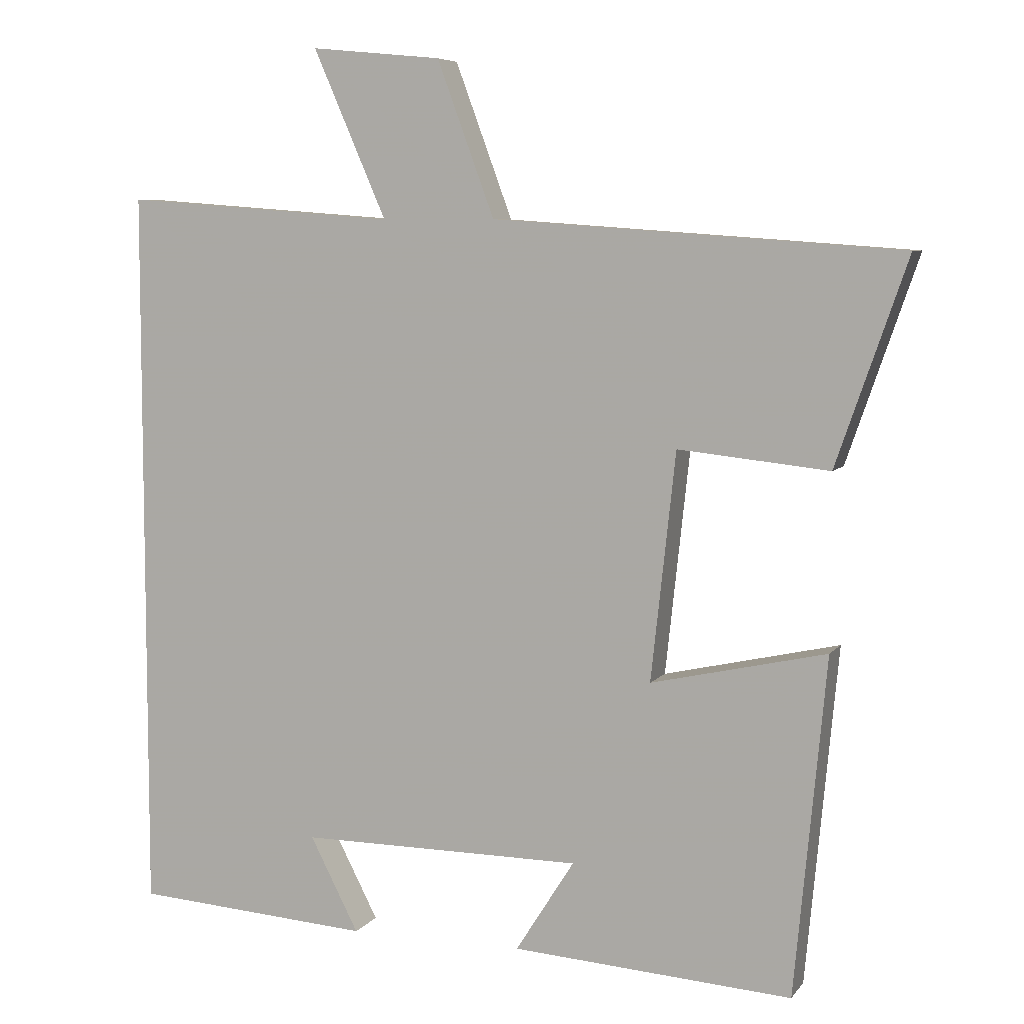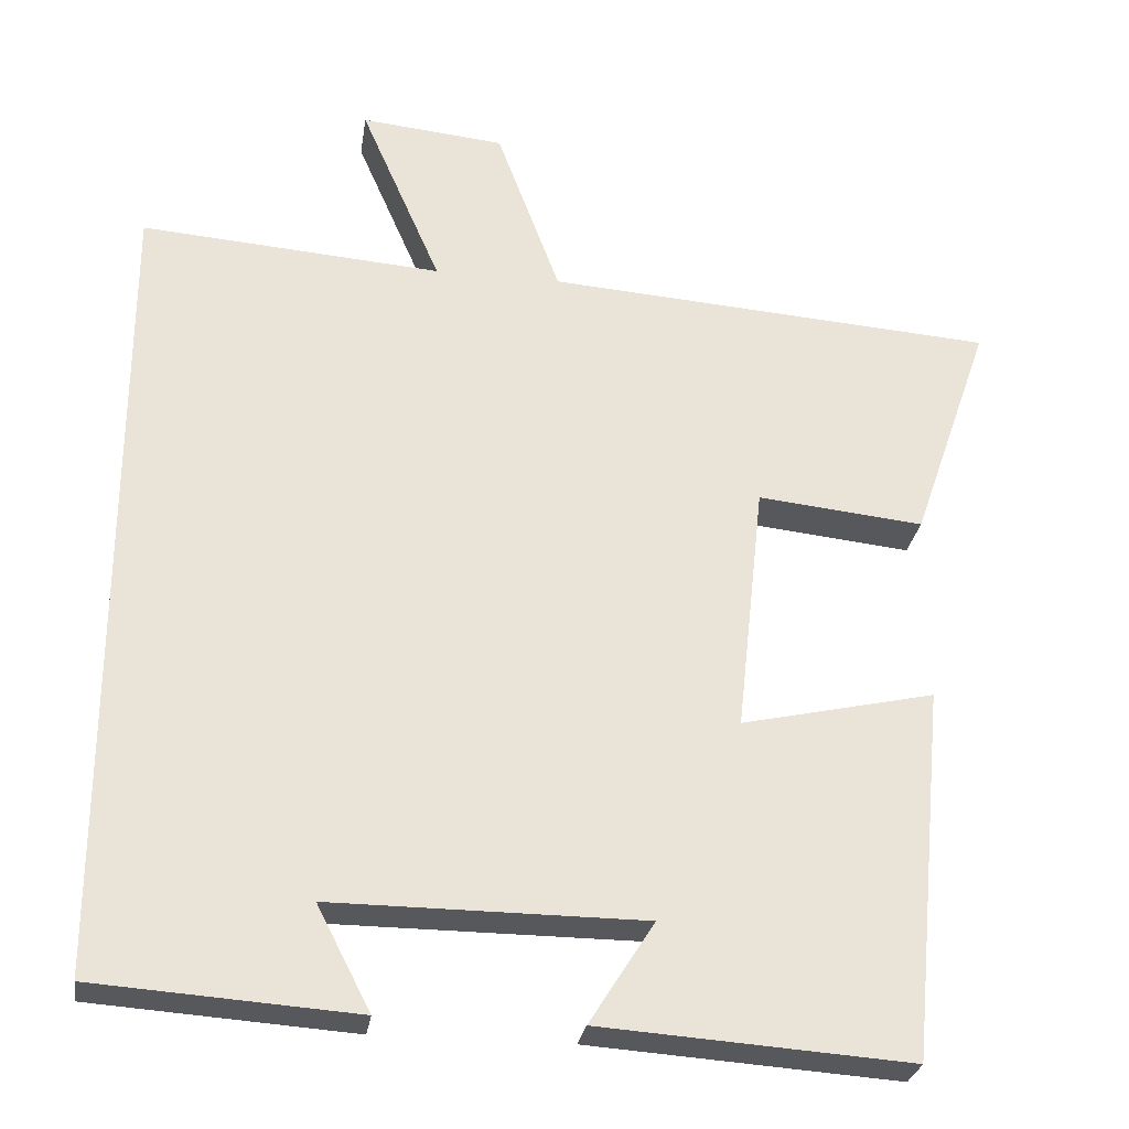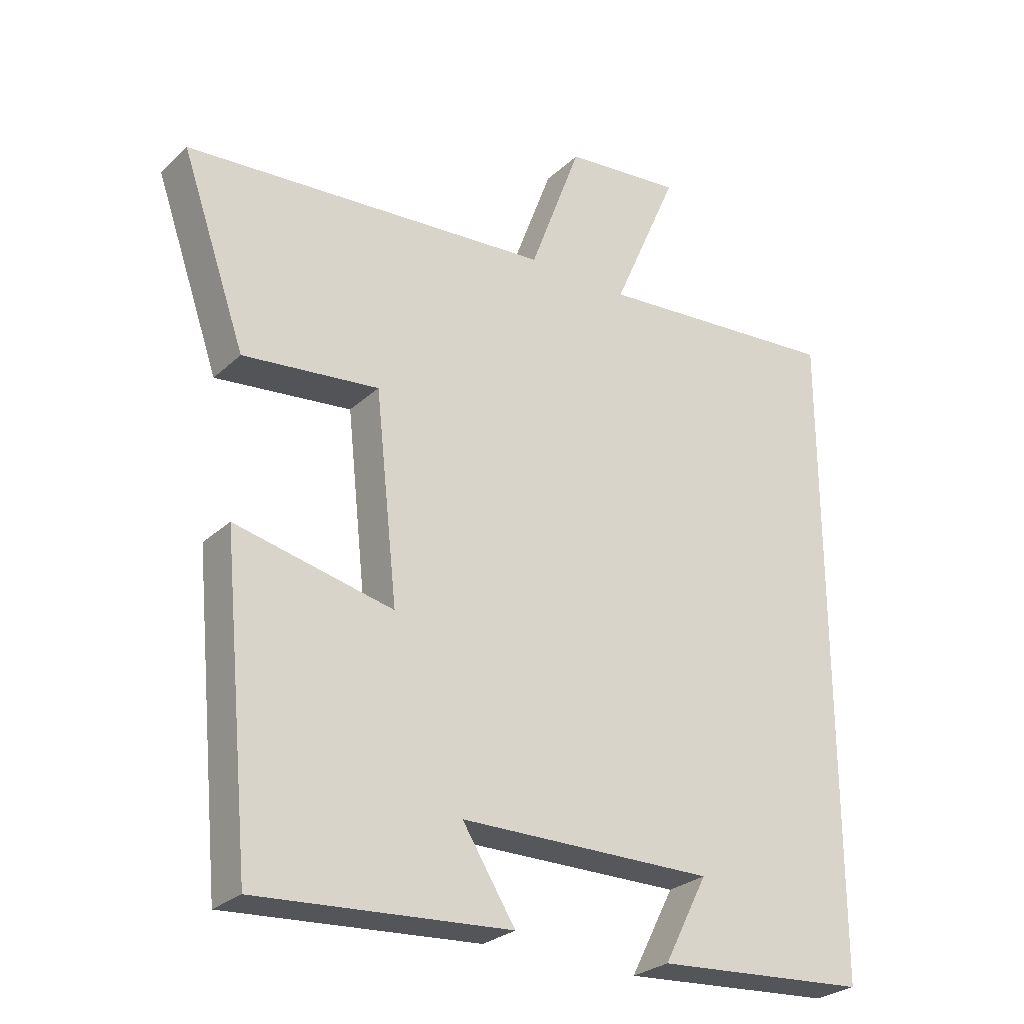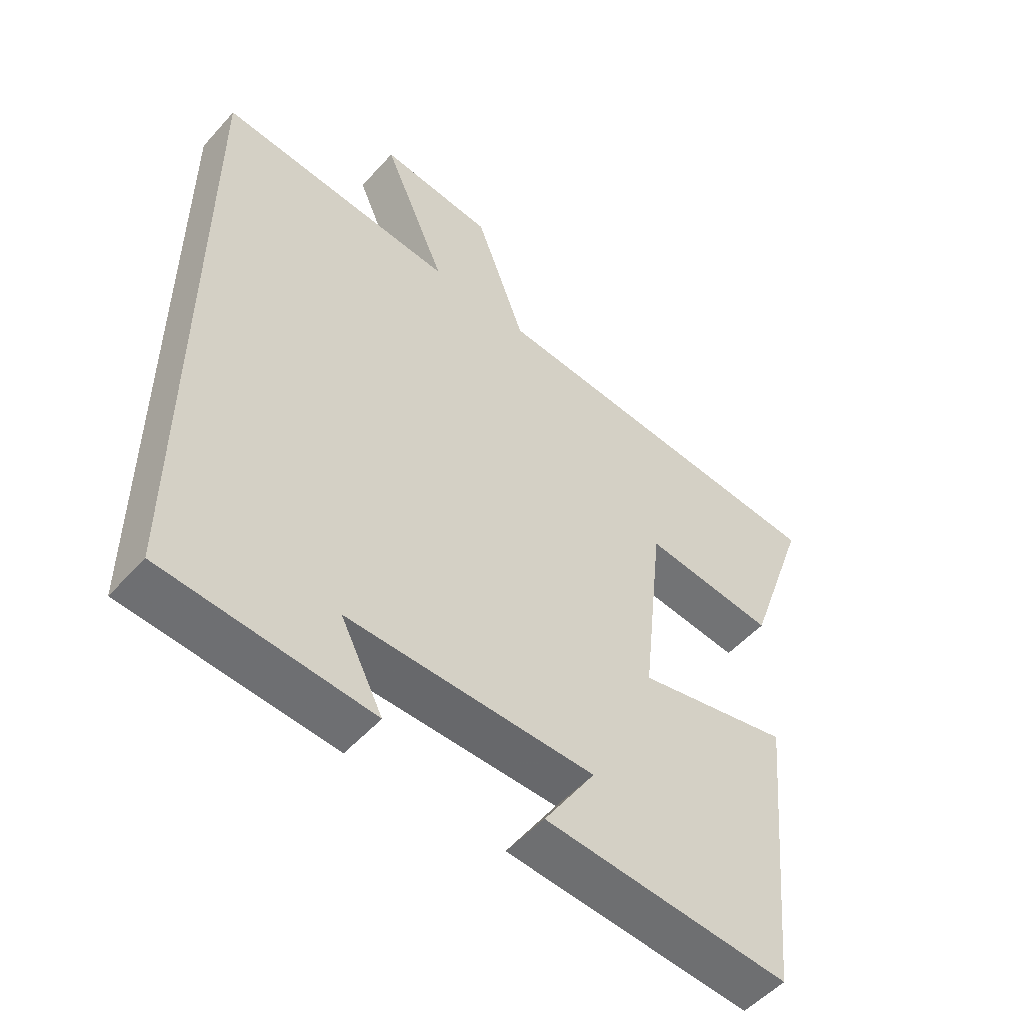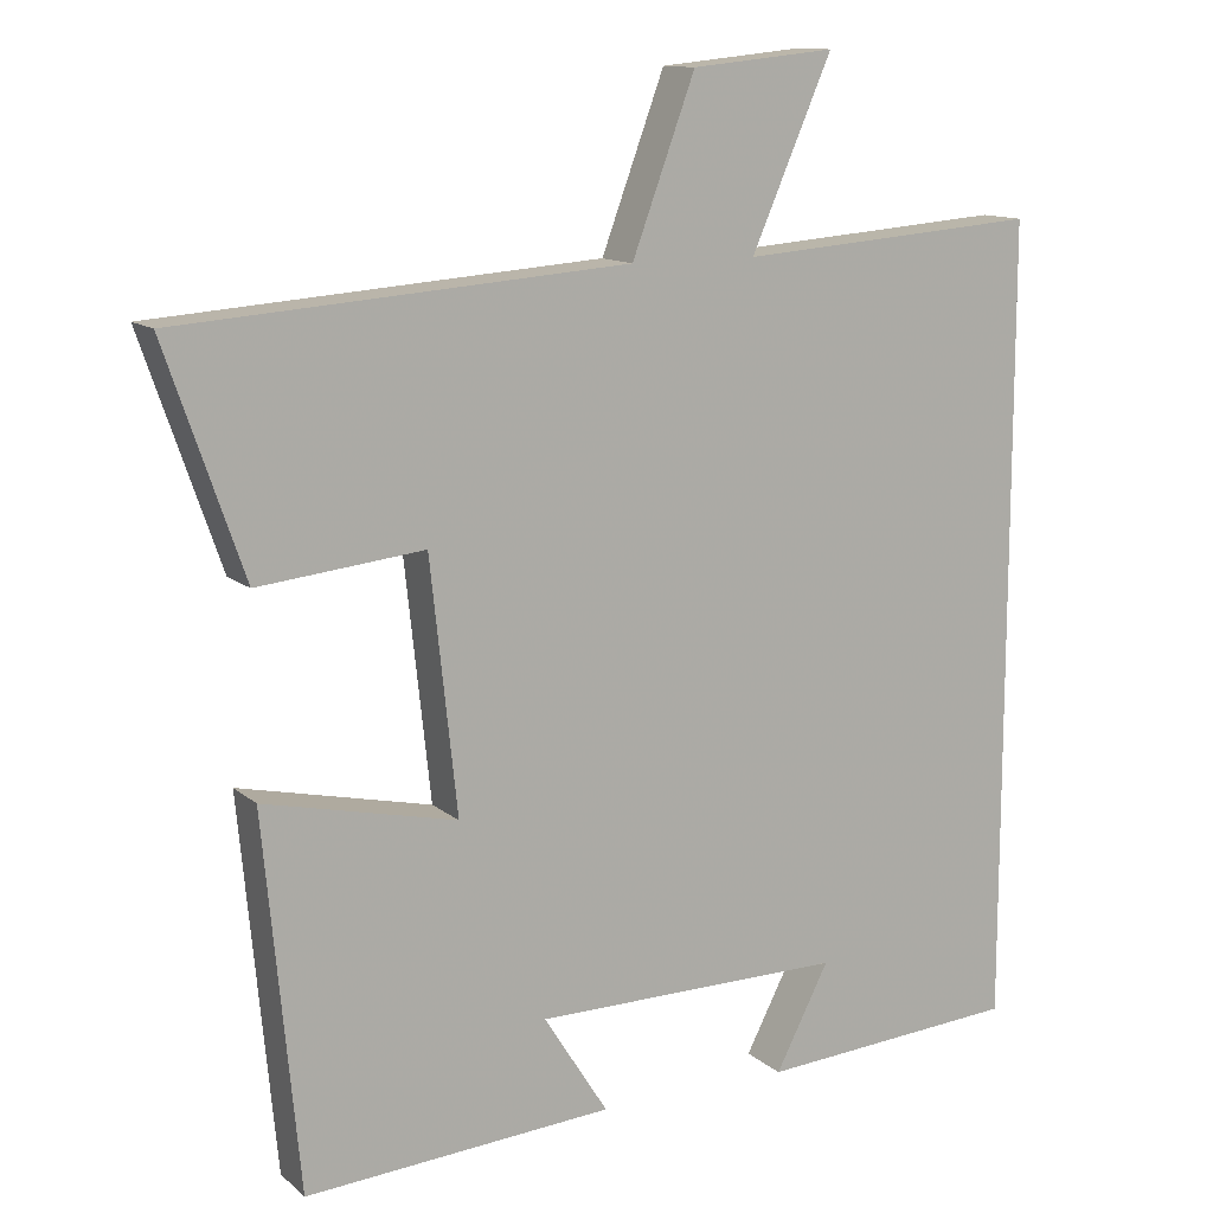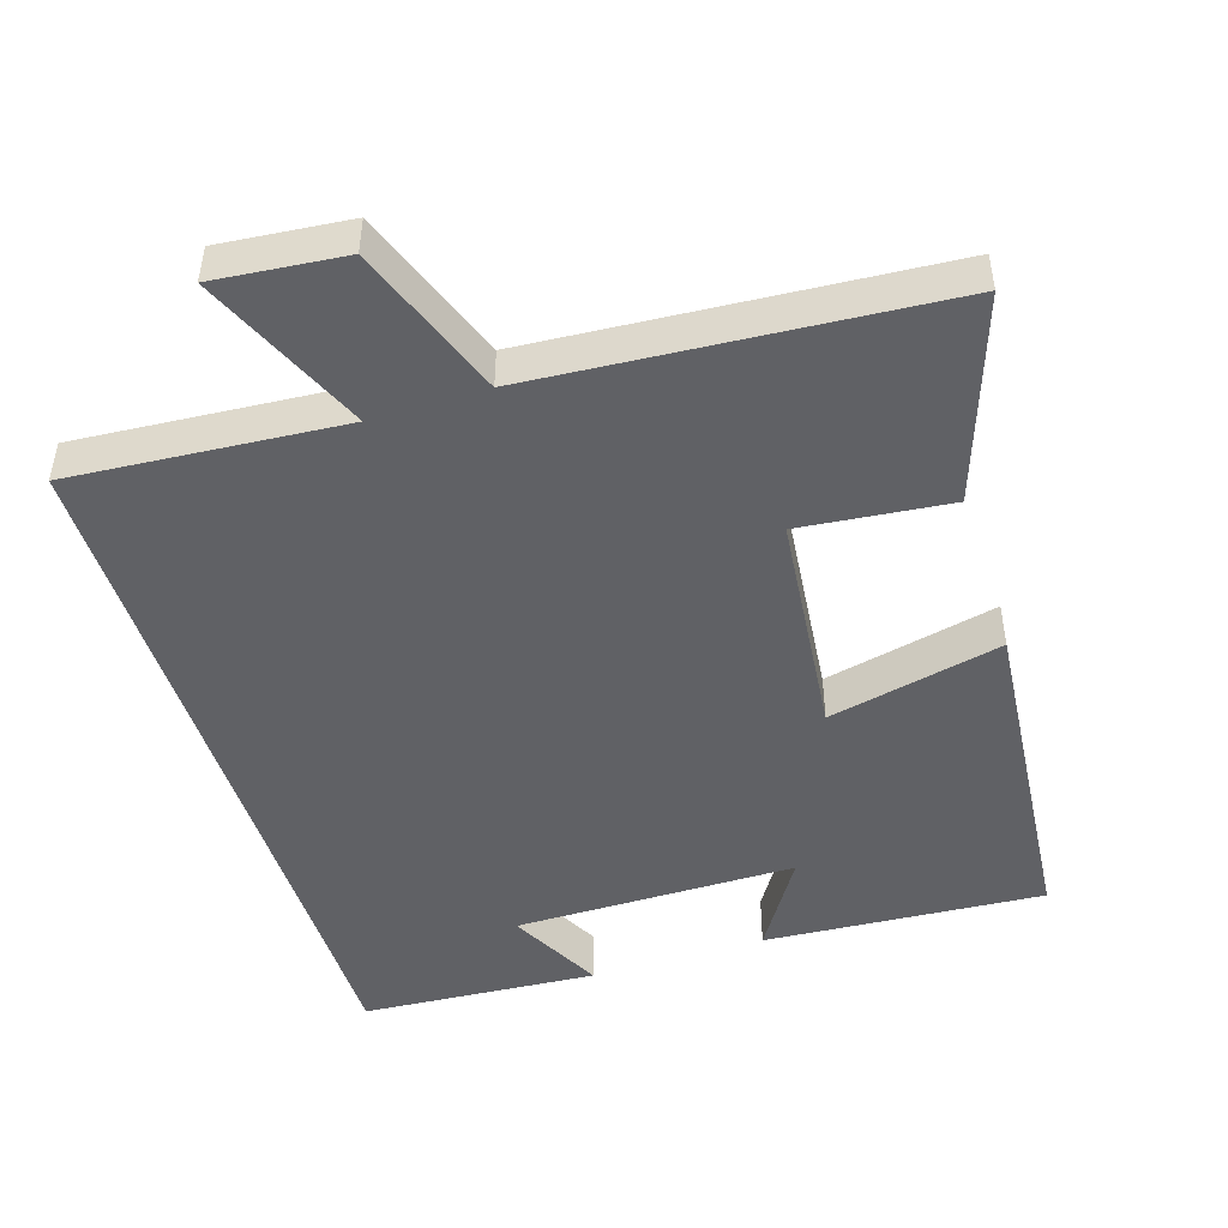
<metadata>
{"format":"obj","ext":"obj","renderer":"f3d","projection":"perspective","resolution":1024,"background":"white","views":[{"elev":6.6,"azim":20.0,"up":"+Z"},{"elev":-28.0,"azim":-8.5,"up":"+Z"},{"elev":-27.2,"azim":144.2,"up":"+Z"},{"elev":-52.4,"azim":-40.6,"up":"+Z"},{"elev":12.4,"azim":151.1,"up":"+Z"},{"elev":-47.8,"azim":17.7,"up":"+Y"}]}
</metadata>
<code>
v 0.598 0.07 0.459
v 0.5 0.07 0.177
v 0.292 0.07 0.199
v 0.258 0.07 -0.115
v 0.5 0.07 -0.061
v 0.456 0.07 -0.527
v 0.069 0.07 -0.5
v 0.15 0.07 -0.372
v -0.24 0.07 -0.37
v -0.173 0.07 -0.5
v -0.5 0.07 -0.477
v -0.5 0.07 0.529
v -0.123 0.07 0.5
v -0.224 0.07 0.732
v -0.044 0.07 0.714
v 0.035 0.07 0.5
v 0.598 0 0.459
v 0.5 0 0.177
v 0.292 0 0.199
v 0.258 0 -0.115
v 0.5 0 -0.061
v 0.456 0 -0.527
v 0.069 0 -0.5
v 0.15 0 -0.372
v -0.24 0 -0.37
v -0.173 0 -0.5
v -0.5 0 -0.477
v -0.5 0 0.529
v -0.123 0 0.5
v -0.224 0 0.732
v -0.044 0 0.714
v 0.035 0 0.5
f 13 14 15 16
f 13 16 1 2
f 12 13 2 3
f 11 12 3 4
f 9 10 11
f 9 11 4 5
f 8 9 5
f 5 6 7 8
f 32 31 30 29
f 18 17 32 29
f 19 18 29 28
f 20 19 28 27
f 27 26 25
f 21 20 27 25
f 21 25 24
f 24 23 22 21
f 1 17 18 2
f 2 18 19 3
f 3 19 20 4
f 4 20 21 5
f 5 21 22 6
f 6 22 23 7
f 7 23 24 8
f 8 24 25 9
f 9 25 26 10
f 10 26 27 11
f 11 27 28 12
f 12 28 29 13
f 13 29 30 14
f 14 30 31 15
f 15 31 32 16
f 16 32 17 1

</code>
